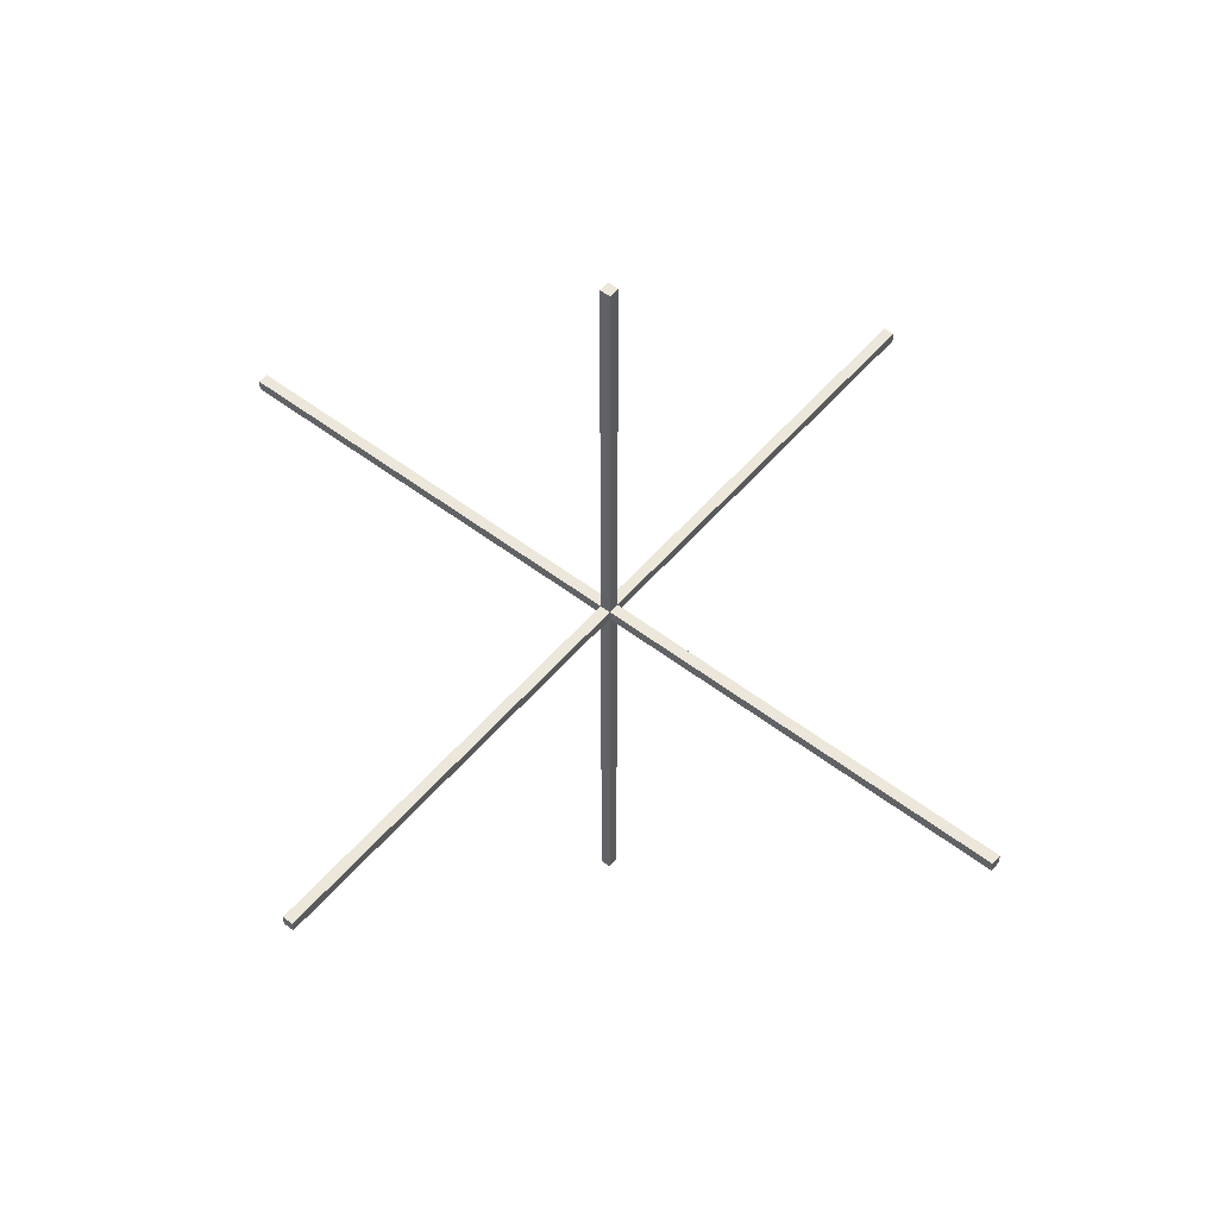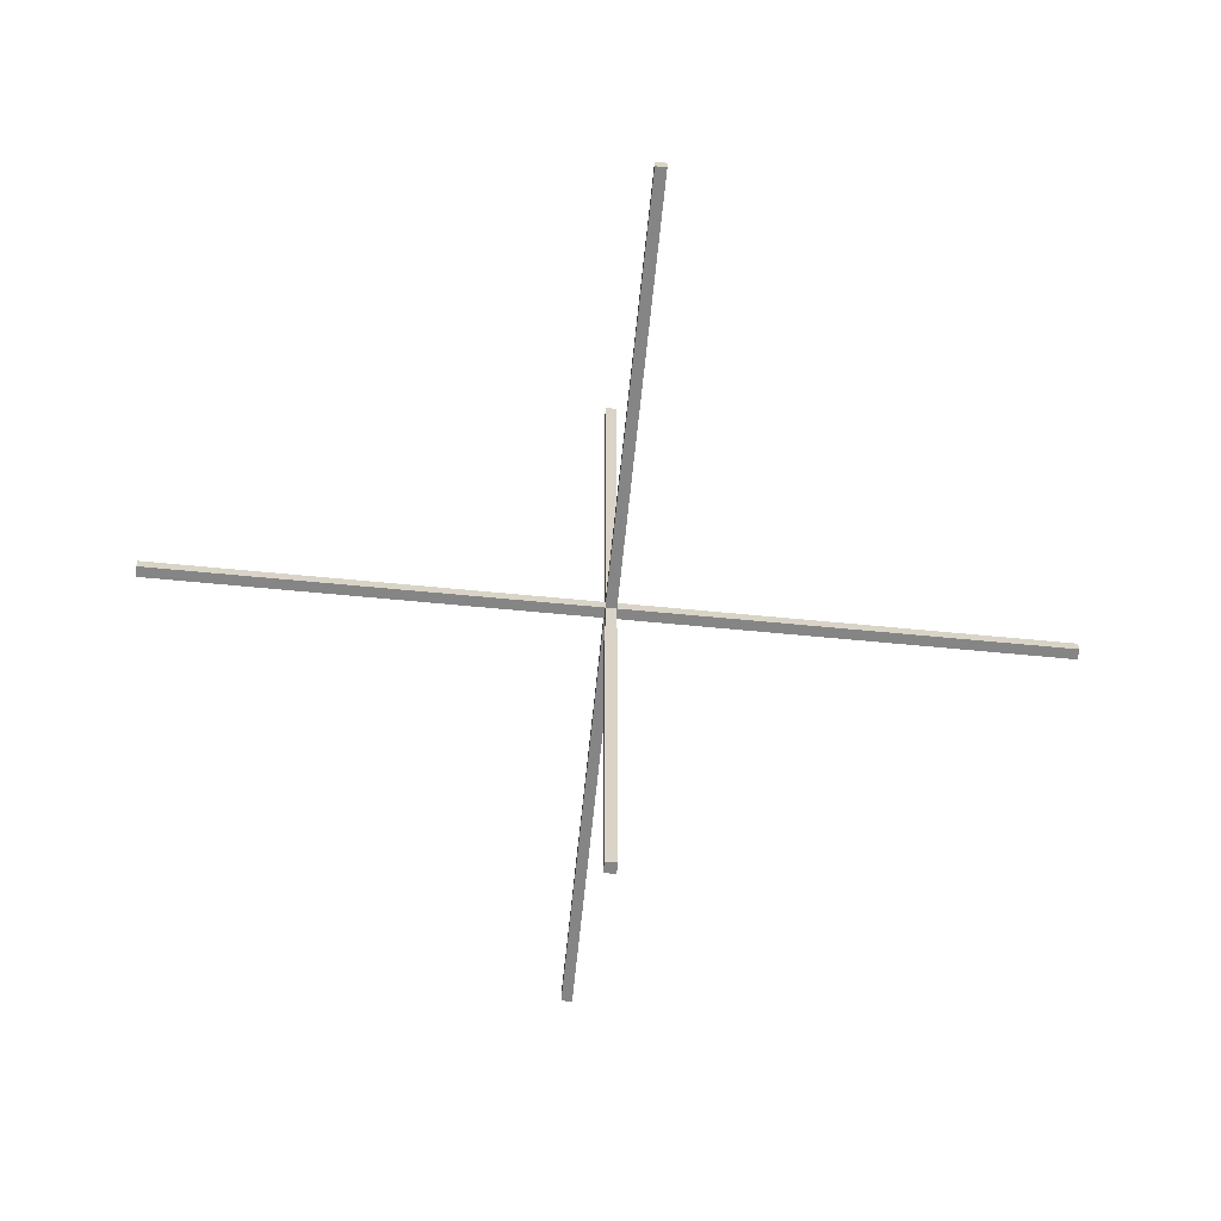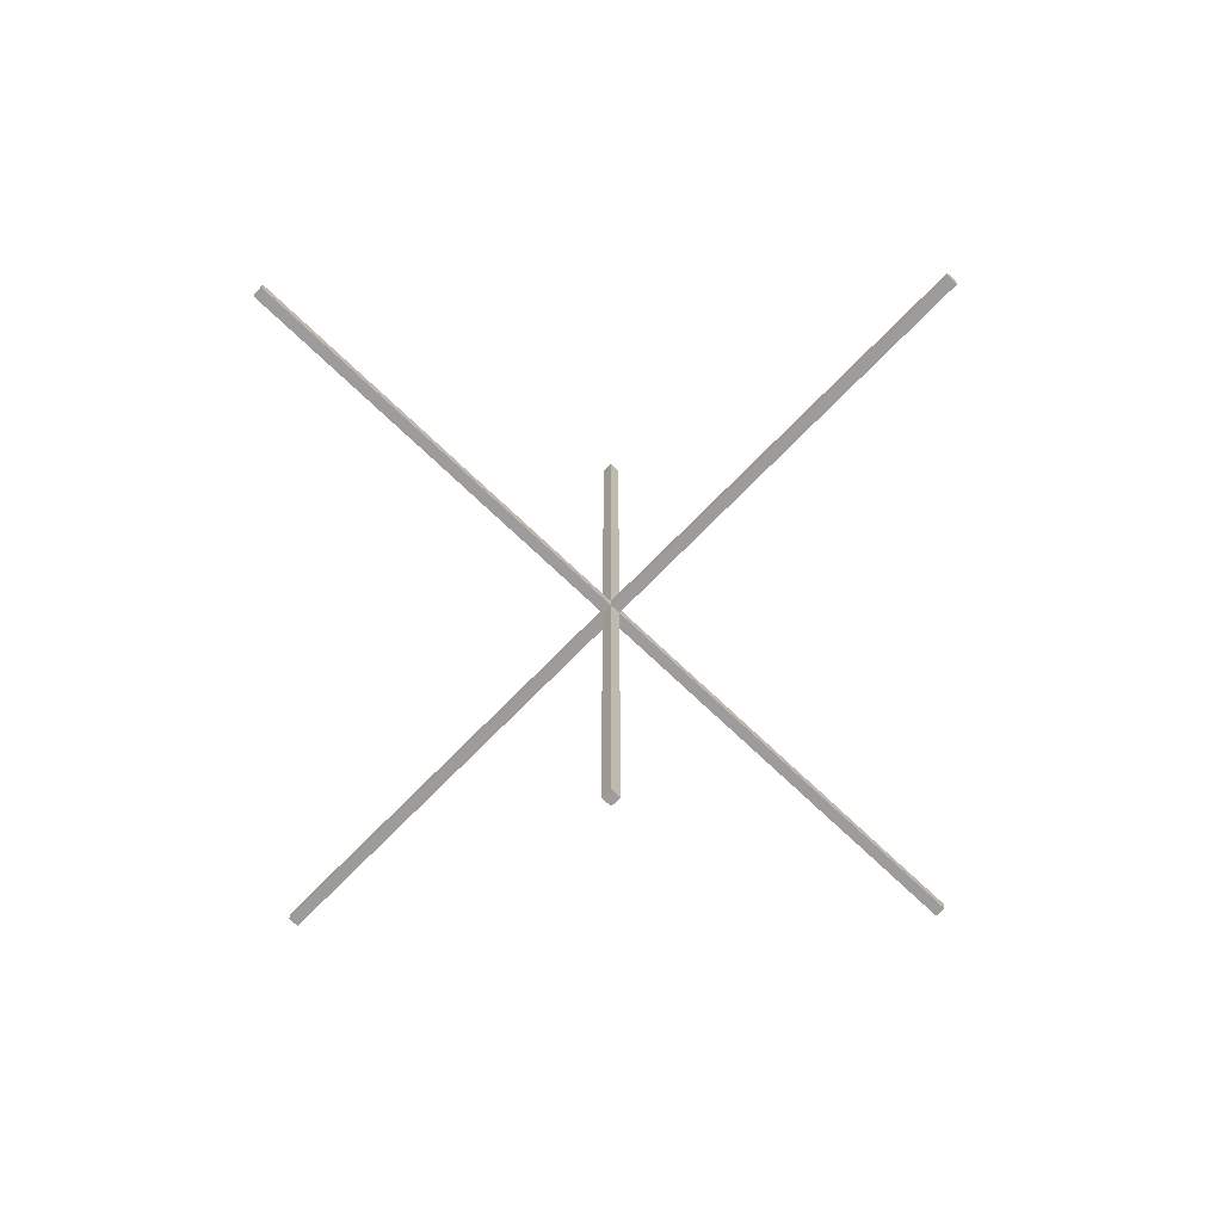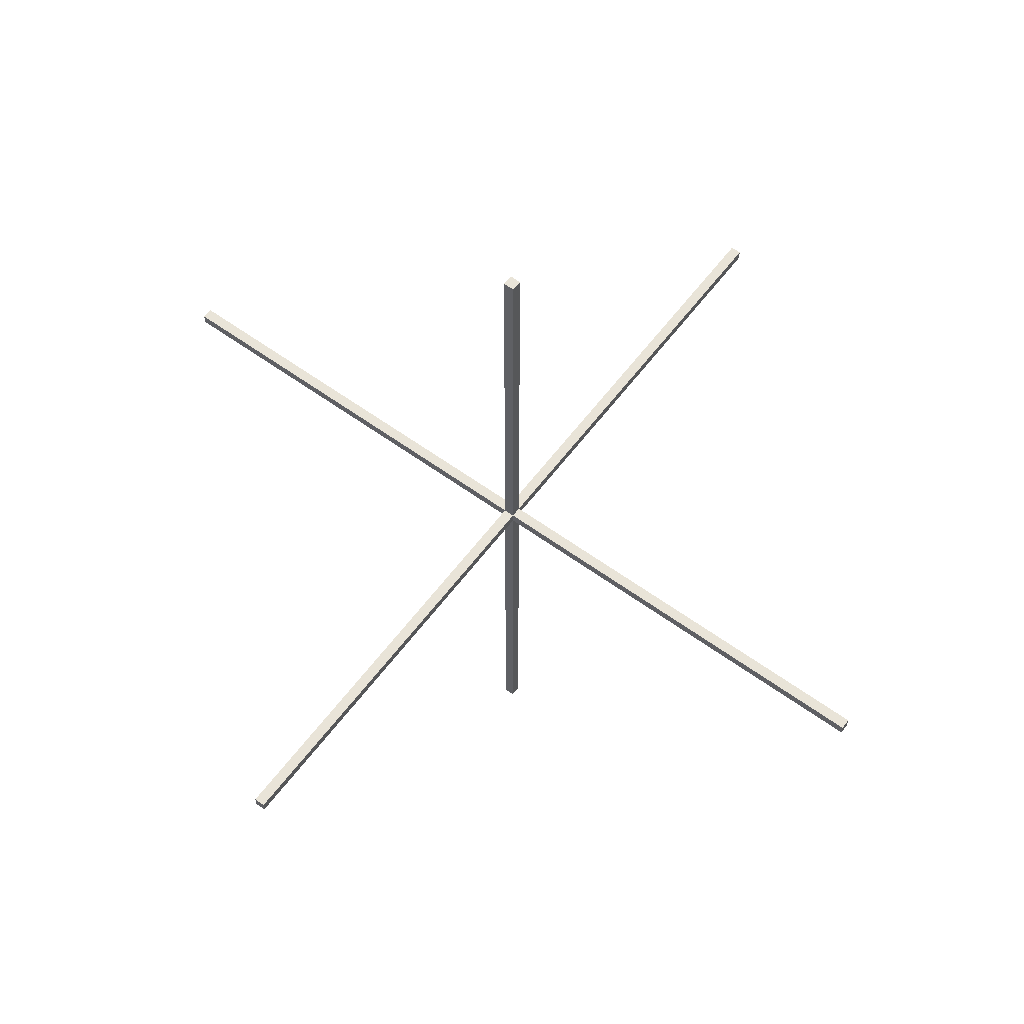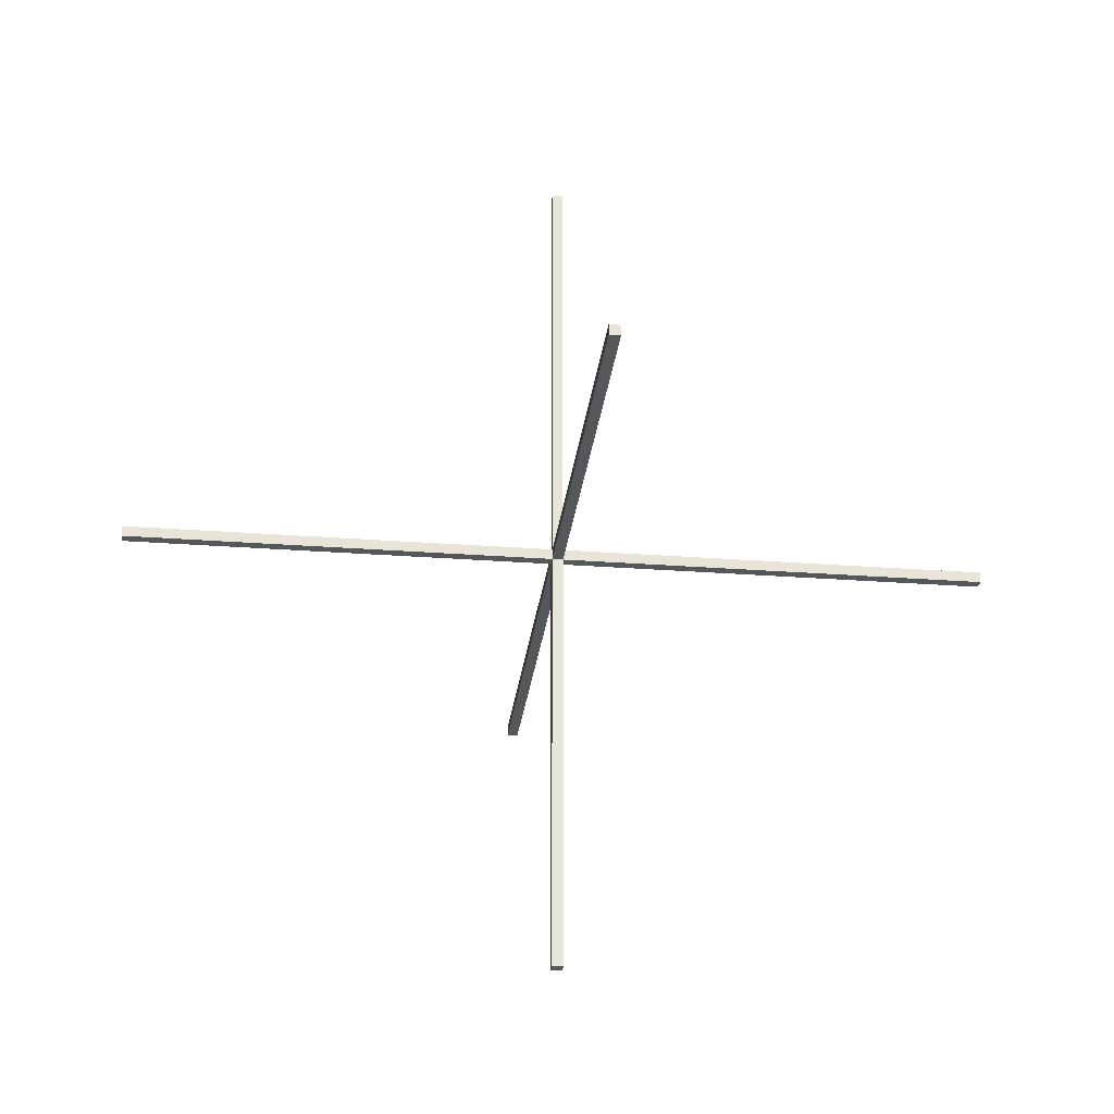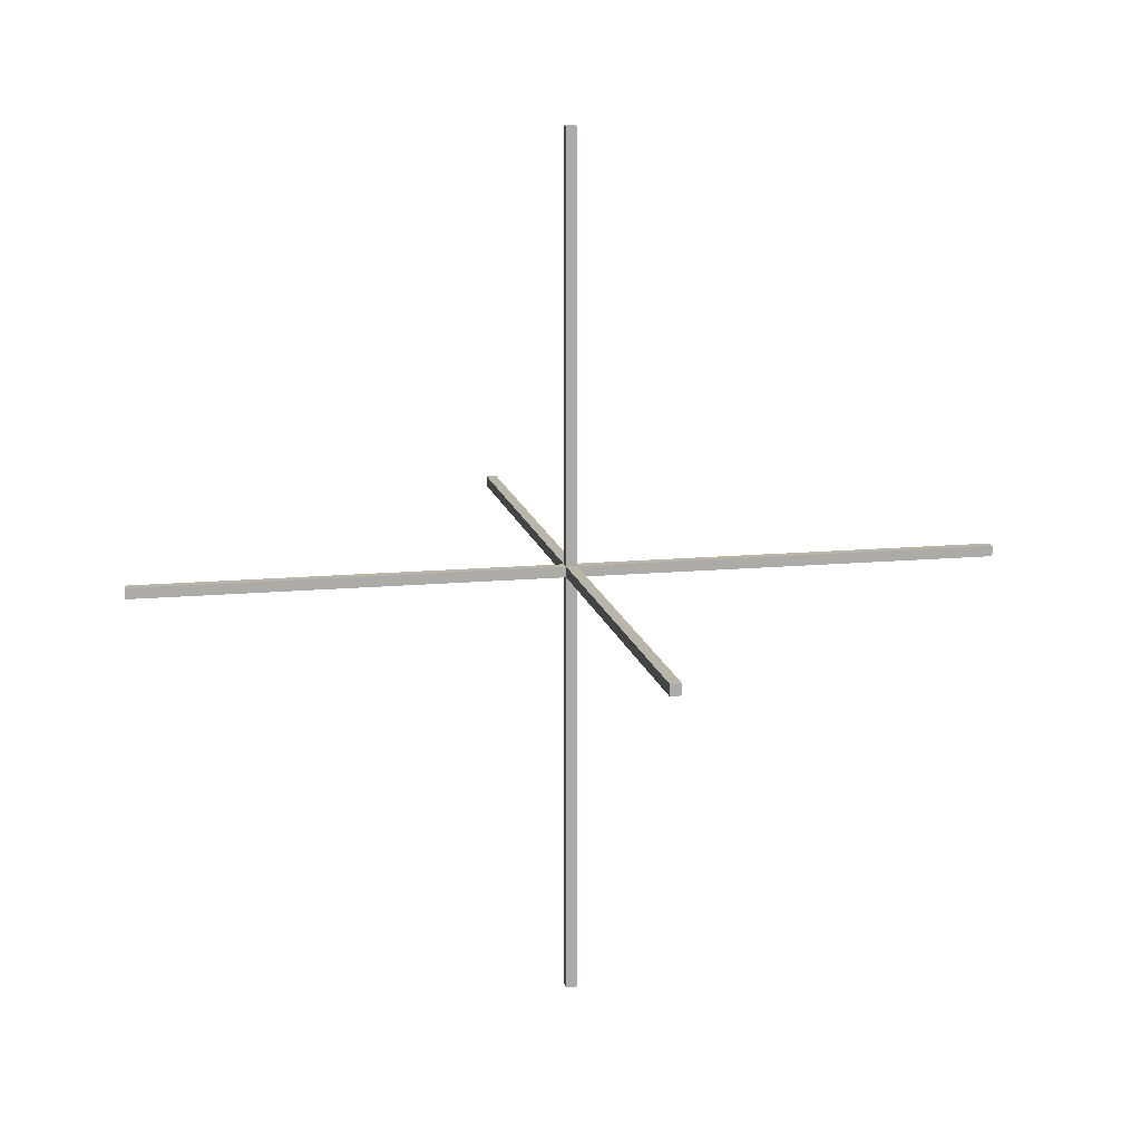
<metadata>
{"format":"obj","ext":"obj","renderer":"f3d","projection":"perspective","resolution":1024,"background":"white","views":[{"elev":53.4,"azim":-50.7,"up":"+Y"},{"elev":-61.8,"azim":-95.7,"up":"+Z"},{"elev":-70.2,"azim":-44.0,"up":"+Z"},{"elev":59.8,"azim":36.7,"up":"+Z"},{"elev":-27.4,"azim":83.3,"up":"+Y"},{"elev":13.7,"azim":168.2,"up":"+Y"}]}
</metadata>
<code>
o Cube
v -0.00625 -0.00625 0.00625
v -0.00625 0.00625 0.00625
v -0.00625 -0.00625 -0.00625
v -0.00625 0.00625 -0.00625
v 0.00625 -0.00625 0.00625
v 0.00625 0.00625 0.00625
v 0.00625 -0.00625 -0.00625
v 0.00625 0.00625 -0.00625
v -0.00625 -0.00625 0.5
v -0.00625 0.00625 0.5
v 0.00625 -0.00625 0.5
v 0.00625 0.00625 0.5
v -0.00625 -0.00625 -0.5
v -0.00625 0.00625 -0.5
v 0.00625 -0.00625 -0.5
v 0.00625 0.00625 -0.5
v 0.5 -0.00625 0.00625
v 0.5 0.00625 0.00625
v 0.5 -0.00625 -0.00625
v 0.5 0.00625 -0.00625
v -0.5 -0.00625 0.00625
v -0.5 0.00625 0.00625
v -0.5 -0.00625 -0.00625
v -0.5 0.00625 -0.00625
v -0.00625 0.5 0.00625
v -0.00625 0.5 -0.00625
v 0.00625 0.5 0.00625
v 0.00625 0.5 -0.00625
v -0.00625 -0.00625 0.00625
v -0.00625 -0.00625 -0.00625
v 0.00625 -0.00625 0.00625
v 0.00625 -0.00625 -0.00625
v -0.00625 -0.5 0.00625
v -0.00625 -0.5 -0.00625
v 0.00625 -0.5 0.00625
v 0.00625 -0.5 -0.00625
f 2 4 24 22
f 4 8 16 14
f 6 5 17 18
f 2 1 9 10
f 1 3 30 29
f 4 2 25 26
f 11 12 10 9
f 1 5 11 9
f 6 2 10 12
f 5 6 12 11
f 13 14 16 15
f 3 4 14 13
f 8 7 15 16
f 7 3 13 15
f 19 20 18 17
f 5 7 19 17
f 8 6 18 20
f 7 8 20 19
f 21 22 24 23
f 3 1 21 23
f 4 3 23 24
f 1 2 22 21
f 28 26 25 27
f 2 6 27 25
f 8 4 26 28
f 6 8 28 27
f 31 29 33 35
f 7 5 31 32
f 5 1 29 31
f 3 7 32 30
f 34 36 35 33
f 30 32 36 34
f 32 31 35 36
f 29 30 34 33

</code>
